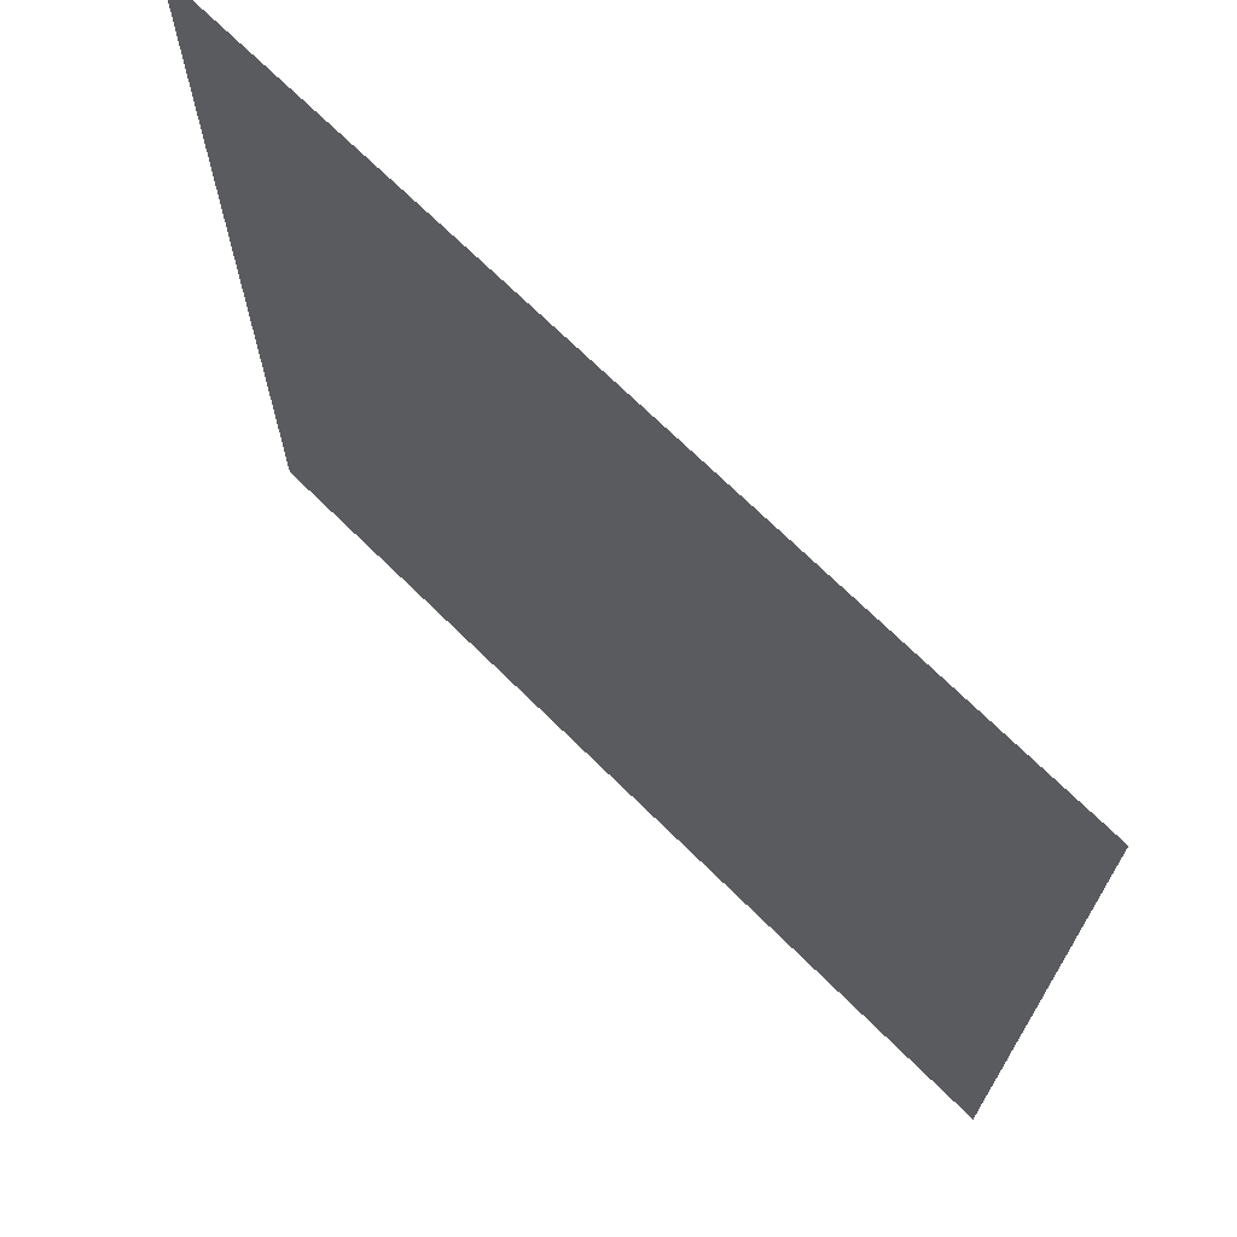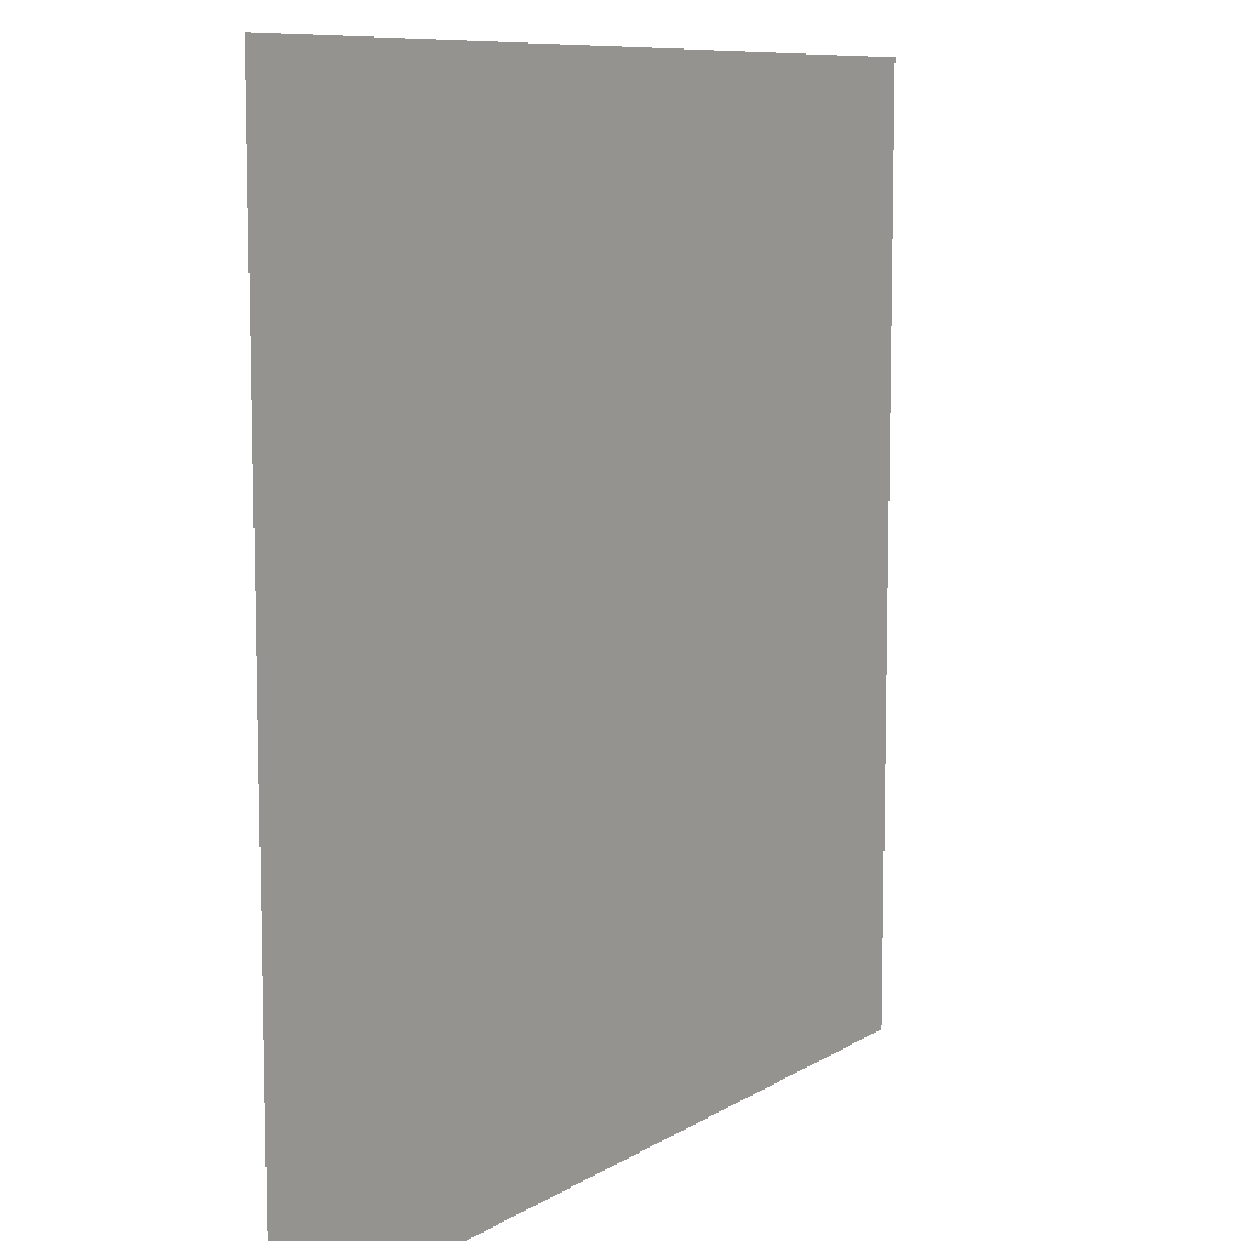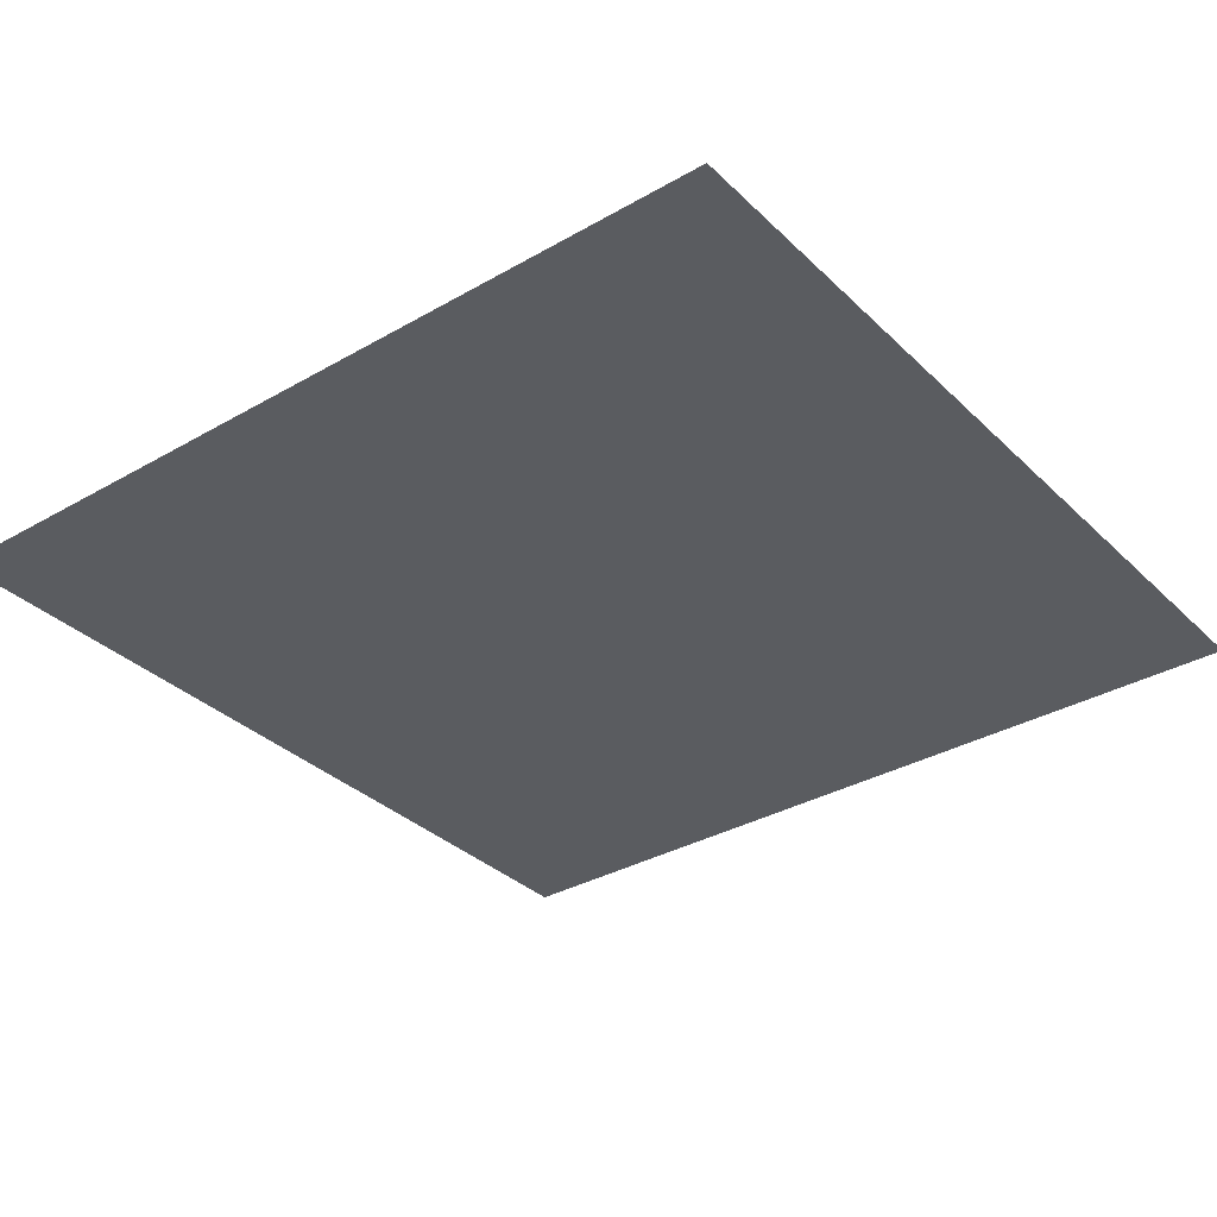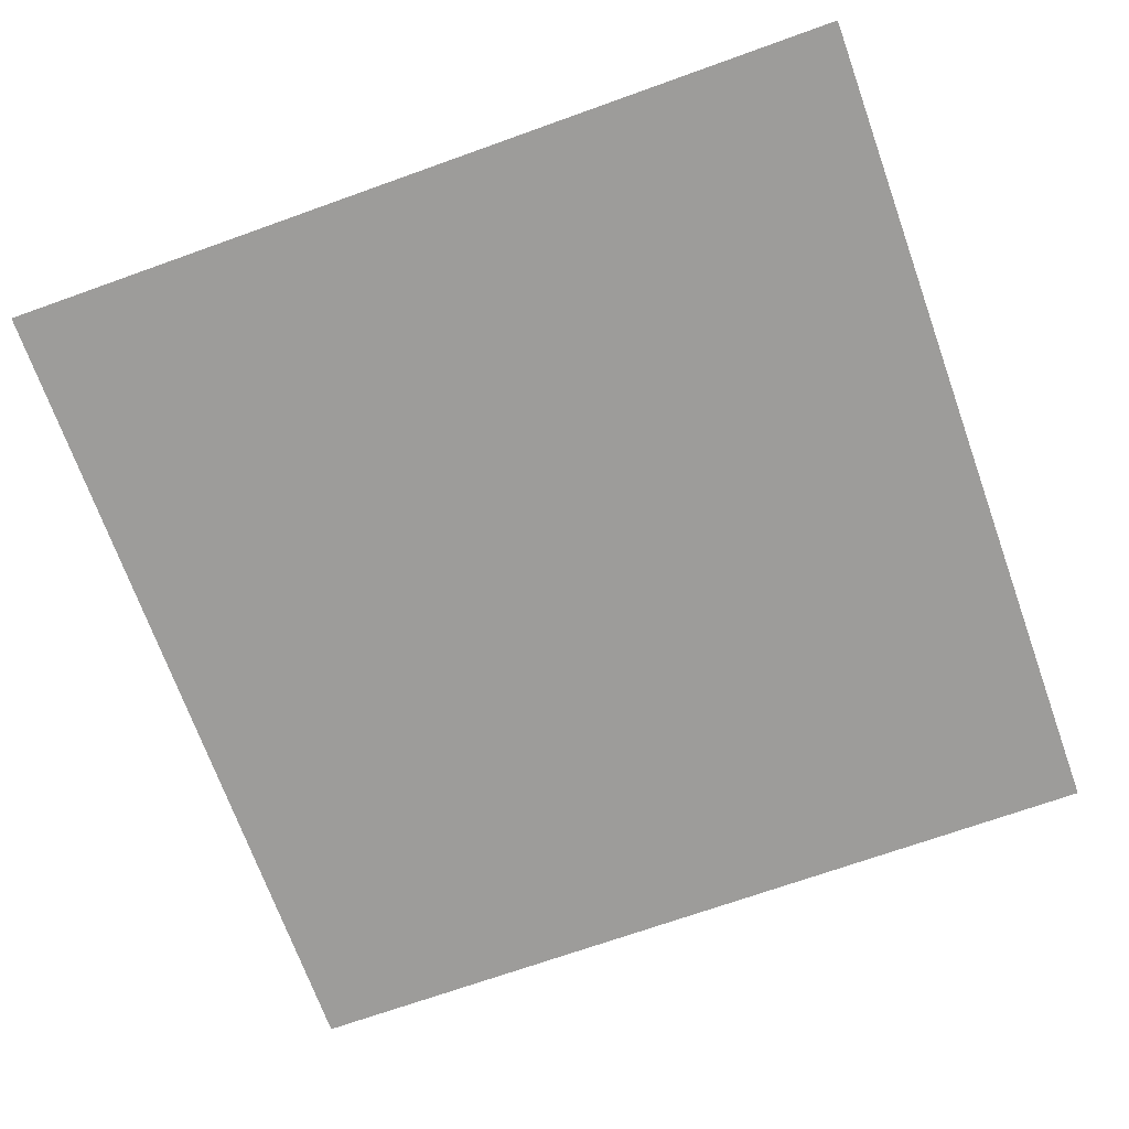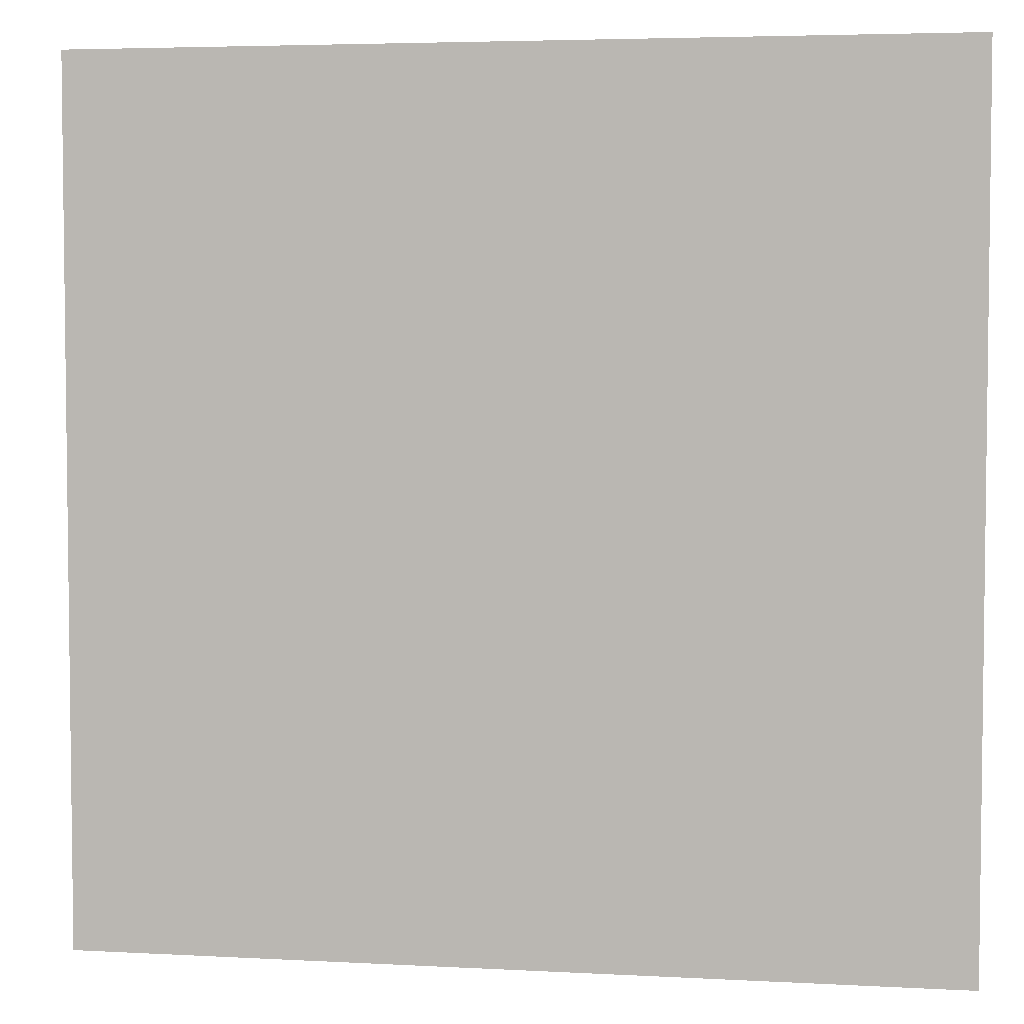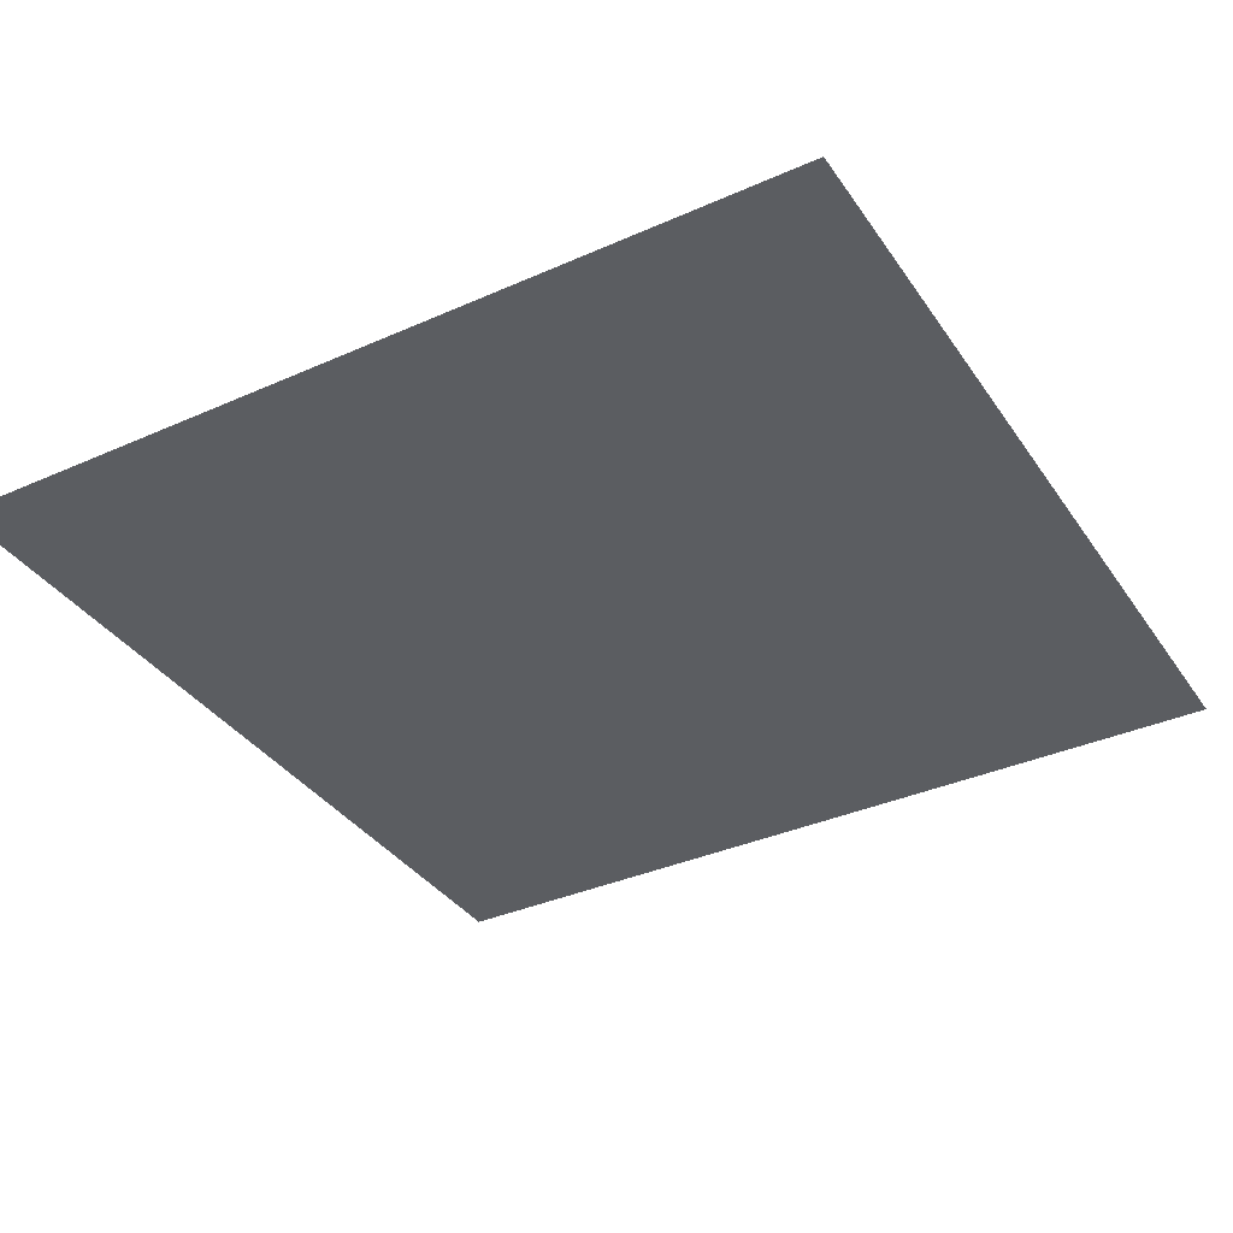
<metadata>
{"format":"obj","ext":"obj","renderer":"f3d","projection":"perspective","resolution":1024,"background":"white","views":[{"elev":69.9,"azim":-135.3,"up":"+Z"},{"elev":9.1,"azim":123.1,"up":"+Z"},{"elev":-33.8,"azim":-142.0,"up":"+Y"},{"elev":-70.3,"azim":-70.3,"up":"+Y"},{"elev":4.4,"azim":10.0,"up":"+Z"},{"elev":-36.2,"azim":120.1,"up":"+Y"}]}
</metadata>
<code>
o Plane
v -3000 -13.32 3000
v 3000 -13.32 3000
v -3000 -13.32 -3000
v 3000 -13.32 -3000
f 1 2 4 3

</code>
